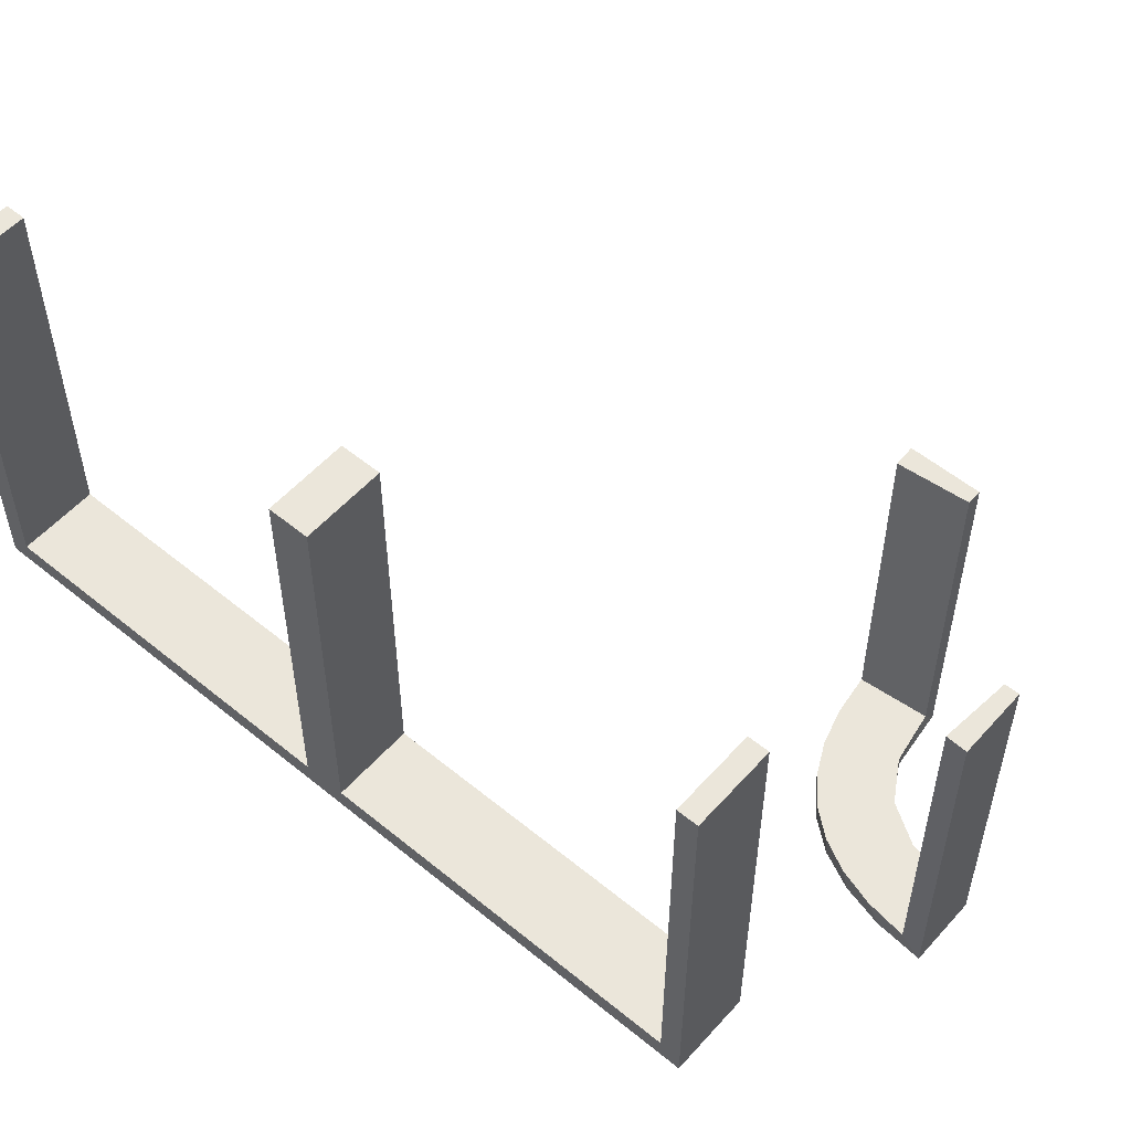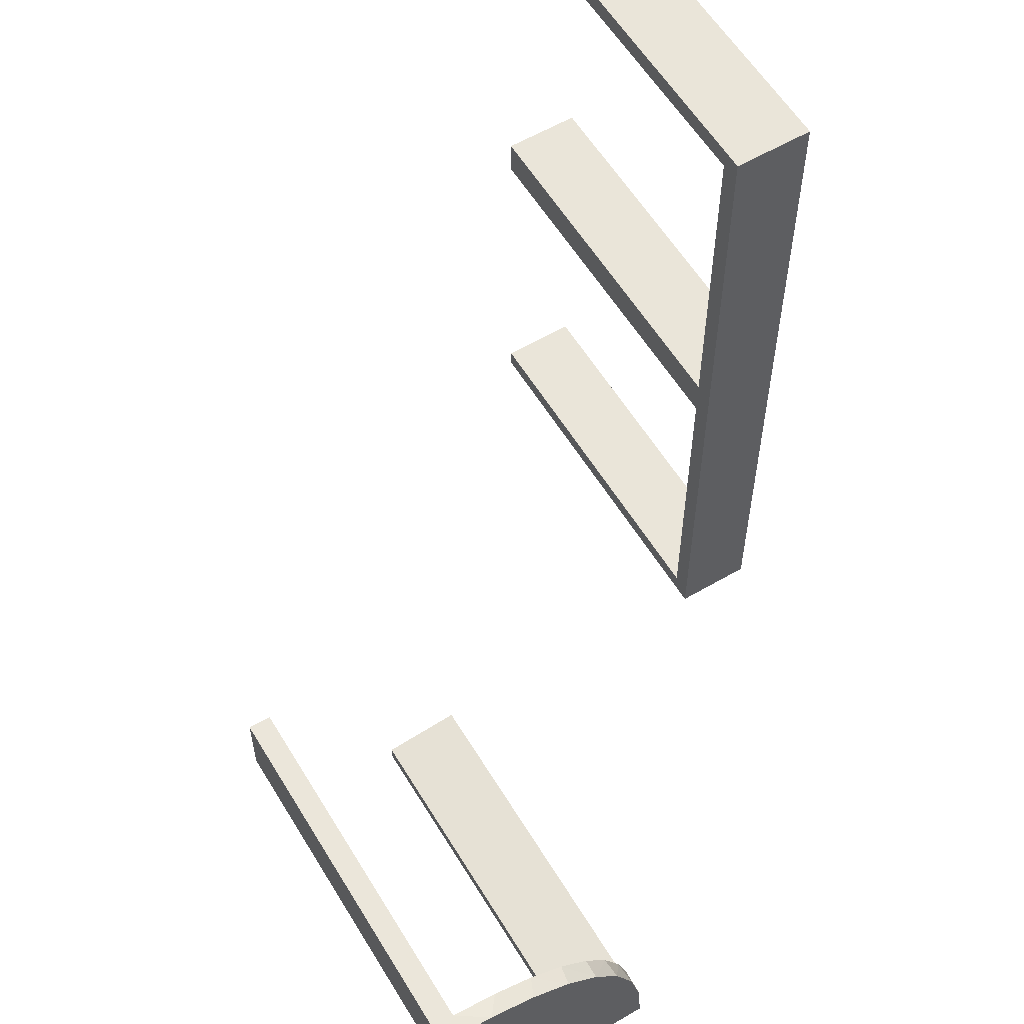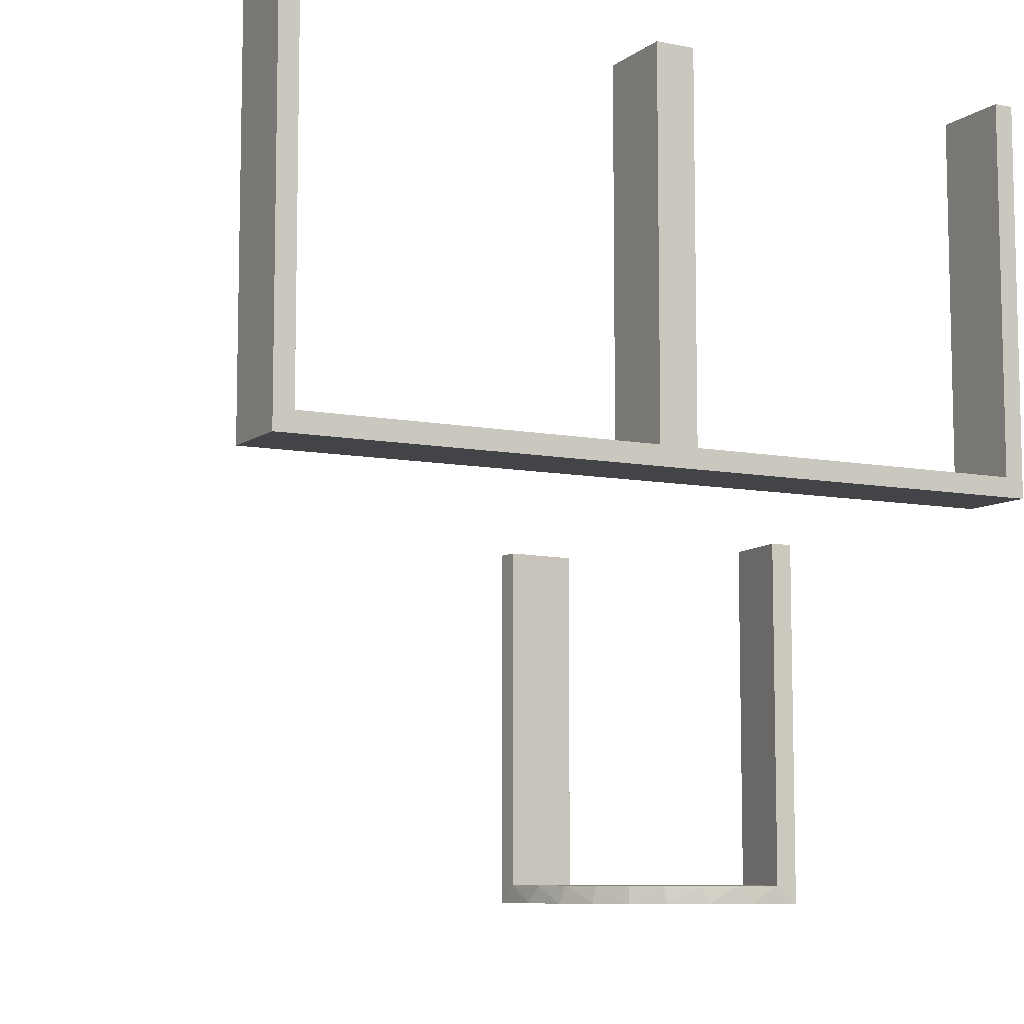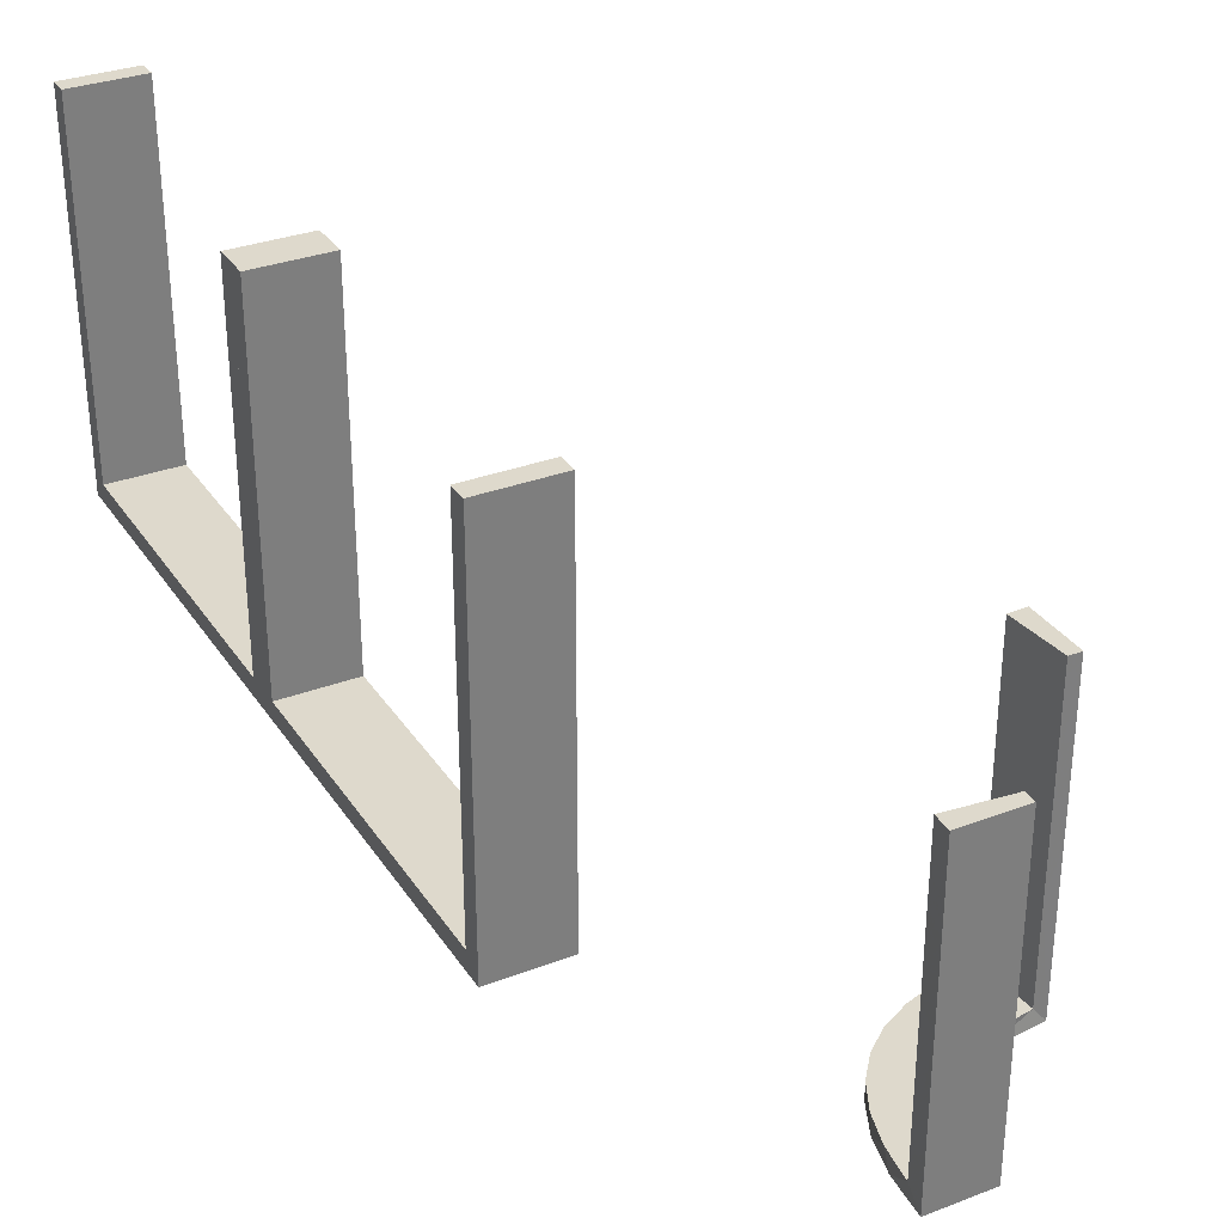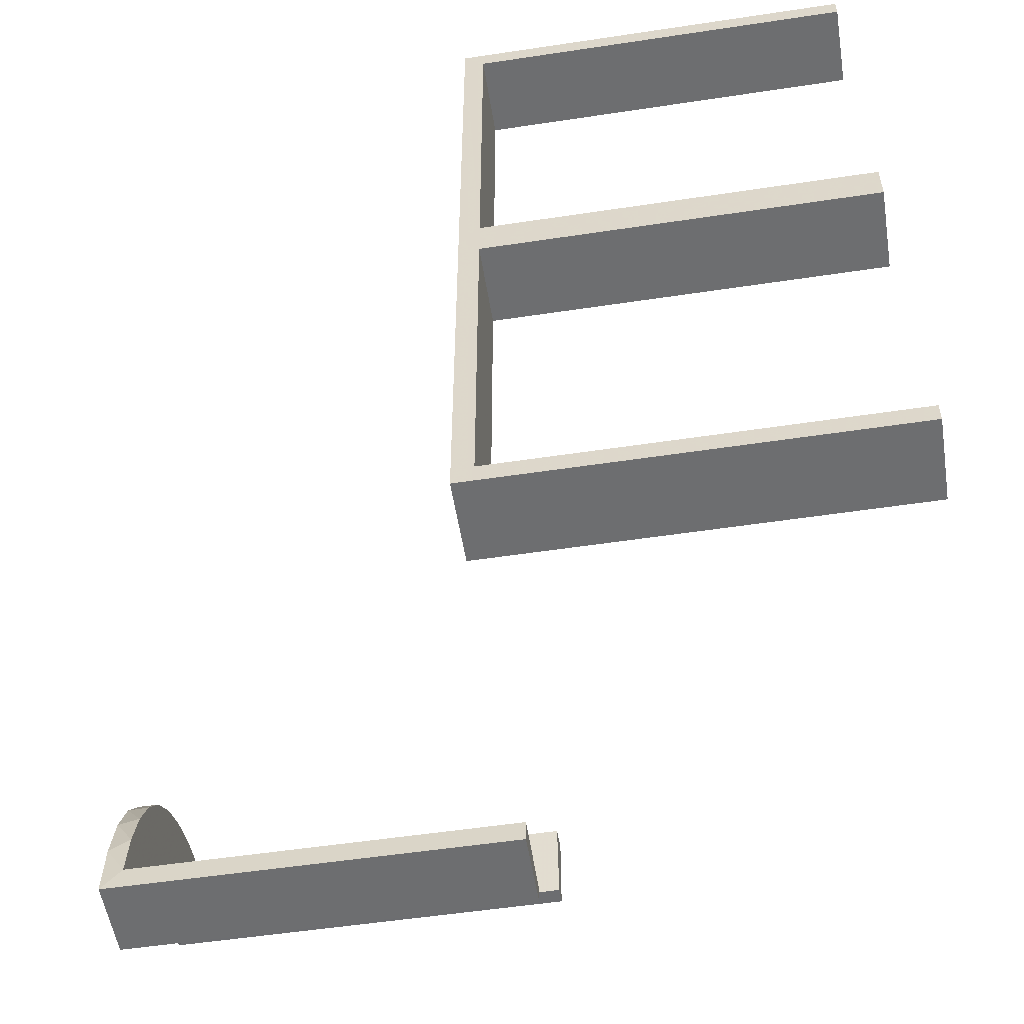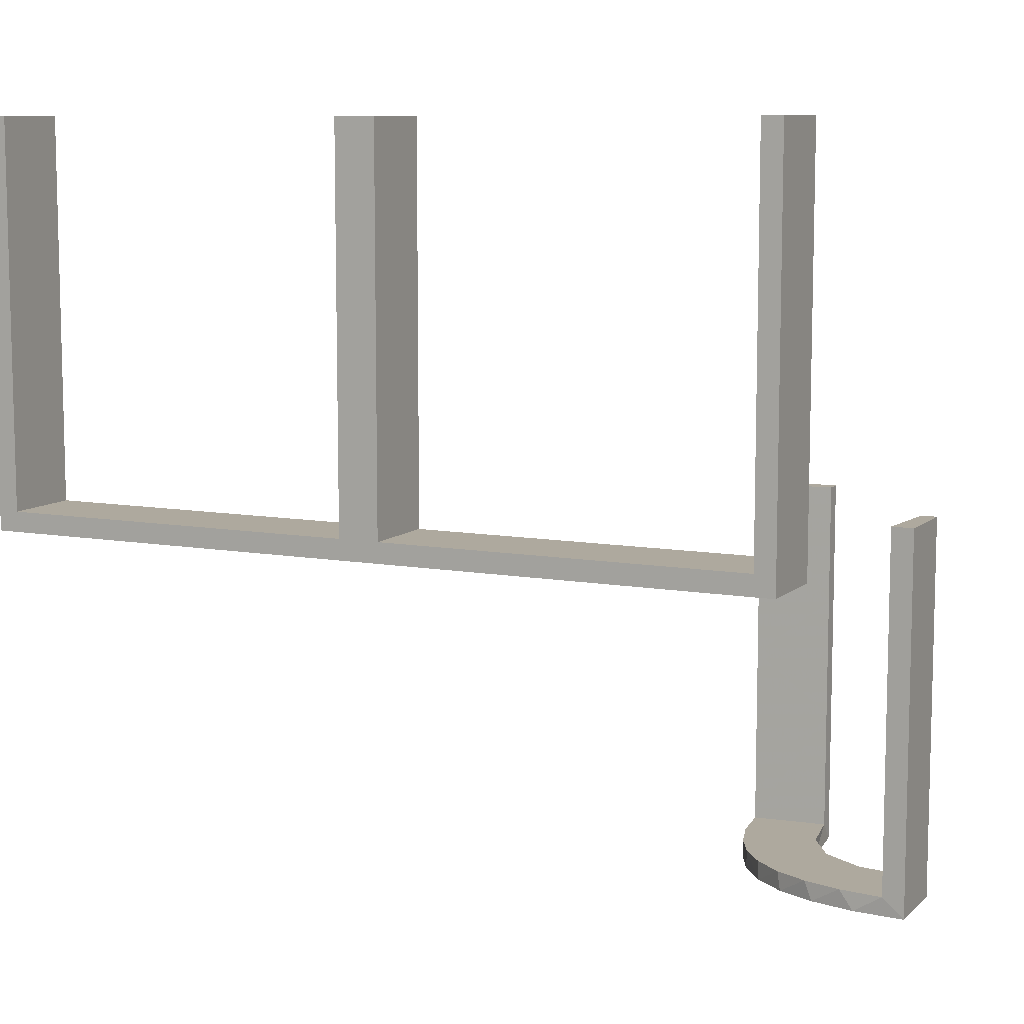
<metadata>
{"format":"obj","ext":"obj","renderer":"f3d","projection":"perspective","resolution":1024,"background":"white","views":[{"elev":54.9,"azim":-49.1,"up":"+Z"},{"elev":58.5,"azim":148.9,"up":"+Y"},{"elev":-8.2,"azim":-118.4,"up":"+Z"},{"elev":32.0,"azim":-28.0,"up":"+Z"},{"elev":-54.3,"azim":-80.9,"up":"+Y"},{"elev":9.1,"azim":-64.2,"up":"+Z"}]}
</metadata>
<code>
v 0.3591 -0.2245 -0.475
v 0.3001 -0.4796 0
v 0.3001 -0.4796 -0.1583
v 0.3001 -0.4796 -0.3167
v 0.3001 -0.4796 -0.475
v 0.4111 -0.2092 -0.475
v 0.3479 -0.3479 -0.475
v 0.3479 -0.3479 -0.5
v 0.2245 -0.3591 -0.475
v 0.4704 -0.2012 0
v 0.4704 -0.2012 -0.475
v 0.4704 -0.2012 -0.2375
v 0.4306 -0.2056 -0.5
v 0.3704 -0.2204 -0.5
v 0.3135 -0.4032 -0.475
v 0.2056 -0.4306 -0.5
v 0.2472 -0.3145 -0.475
v 0.5 -0.2 0
v 0.5 -0.2 -0.5
v 0.5 -0.3 0
v 0.5 -0.3 -0.5
v 0.5 -0.3 -0.25
v 0.4109 -0.3109 -0.5
v 0.2771 -0.2771 -0.475
v 0.2771 -0.2771 -0.5
v 0.2012 -0.4704 0
v 0.2012 -0.4704 -0.475
v 0.2012 -0.4704 -0.2375
v 0.3 -0.5 0
v 0.3 -0.5 -0.5
v 0.3192 -0.2442 -0.5
v 0.2092 -0.4111 -0.475
v 0.2204 -0.3704 -0.5
v -0.2 0 0
v -0.2 0 0.5
v -0.2 -0.475 0.5
v -0.2 -0.475 0.025
v -0.2 0.025 0.5
v -0.2 0.025 0.025
v -0.2 -0.5 0
v -0.2 -0.5 0.5
v -0.2 0.5 0
v -0.2 0.5 0.5
v -0.2 -0.025 0.5
v -0.2 -0.025 0.025
v -0.2 0.475 0.5
v -0.2 0.475 0.025
v 0.3145 -0.2472 -0.475
v 0.4032 -0.3135 -0.475
v 0.4796 -0.3001 0
v 0.4796 -0.3001 -0.1583
v 0.4796 -0.3001 -0.3167
v 0.4796 -0.3001 -0.475
v 0.2442 -0.3192 -0.5
v -0.3 0 0
v -0.3 0 0.5
v -0.3 -0.475 0.5
v -0.3 -0.475 0.025
v -0.3 0.025 0.5
v -0.3 0.025 0.025
v -0.3 -0.5 0
v -0.3 -0.5 0.5
v -0.3 0.5 0
v -0.3 0.5 0.5
v -0.3 -0.025 0.5
v -0.3 -0.025 0.025
v -0.3 0.475 0.5
v -0.3 0.475 0.025
v 0.3109 -0.4109 -0.5
v 0.2 -0.5 0
v 0.2 -0.5 -0.5
v 0.2 -0.5 -0.25
f 34 40 61
f 37 45 66
f 57 58 62
f 66 61 58
f 66 65 56
f 61 66 55
f 36 41 37
f 45 37 40
f 45 34 35
f 40 34 45
f 35 34 55
f 40 41 62
f 36 37 58
f 45 44 65
f 44 35 56
f 41 36 57
f 34 61 55
f 37 66 58
f 58 61 62
f 66 56 55
f 41 40 37
f 45 35 44
f 35 55 56
f 40 62 61
f 36 58 57
f 45 65 66
f 44 56 65
f 41 57 62
f 34 42 63
f 47 39 60
f 67 68 64
f 60 63 68
f 60 59 56
f 63 60 55
f 46 43 47
f 39 47 42
f 39 34 35
f 42 34 39
f 35 34 55
f 42 43 64
f 46 47 68
f 39 38 59
f 38 35 56
f 43 46 67
f 34 63 55
f 47 60 68
f 68 63 64
f 60 56 55
f 43 42 47
f 39 35 38
f 35 55 56
f 42 64 63
f 46 68 67
f 39 59 60
f 38 56 59
f 43 67 64
f 16 71 30
f 69 16 30
f 69 33 16
f 54 8 25
f 54 33 69
f 8 54 69
f 31 8 23
f 23 21 13
f 23 14 31
f 21 19 13
f 25 8 31
f 53 49 6
f 49 7 48
f 53 6 11
f 49 48 1
f 17 24 7
f 15 17 7
f 15 5 32
f 15 9 17
f 5 27 32
f 22 51 20
f 52 51 22
f 52 22 21
f 53 21 23
f 8 7 49
f 29 2 3
f 4 29 3
f 30 29 4
f 69 15 8
f 30 5 69
f 4 5 30
f 12 18 10
f 19 18 12
f 11 6 13
f 6 1 14
f 25 31 48
f 31 14 1
f 24 17 25
f 17 9 54
f 70 72 28
f 72 27 28
f 32 27 16
f 71 27 72
f 16 33 32
f 72 70 29
f 71 72 30
f 29 30 72
f 22 19 21
f 18 22 20
f 19 22 18
f 5 4 27
f 3 2 26
f 4 3 28
f 50 51 10
f 11 52 53
f 52 11 12
f 51 52 12
f 70 2 29
f 2 70 26
f 50 18 20
f 18 50 10
f 23 13 14
f 49 1 6
f 7 24 48
f 15 32 9
f 51 50 20
f 52 21 53
f 53 23 49
f 8 49 23
f 15 7 8
f 5 15 69
f 19 12 11
f 11 13 19
f 6 14 13
f 25 48 24
f 31 1 48
f 17 54 25
f 9 33 54
f 70 28 26
f 27 71 16
f 33 9 32
f 4 28 27
f 3 26 28
f 51 12 10

</code>
